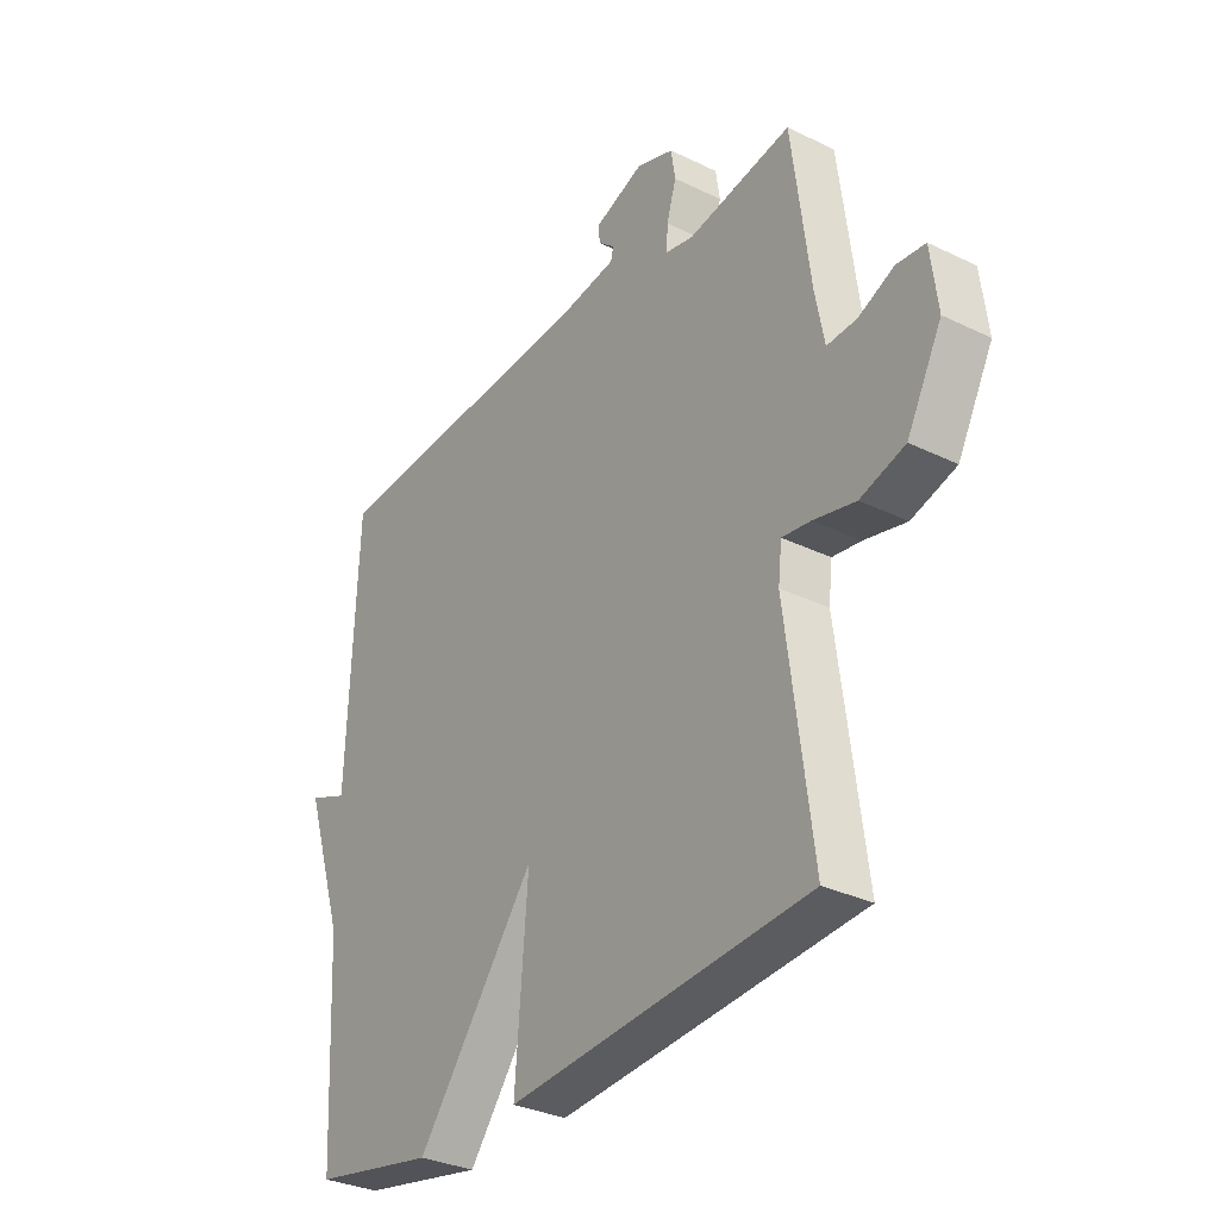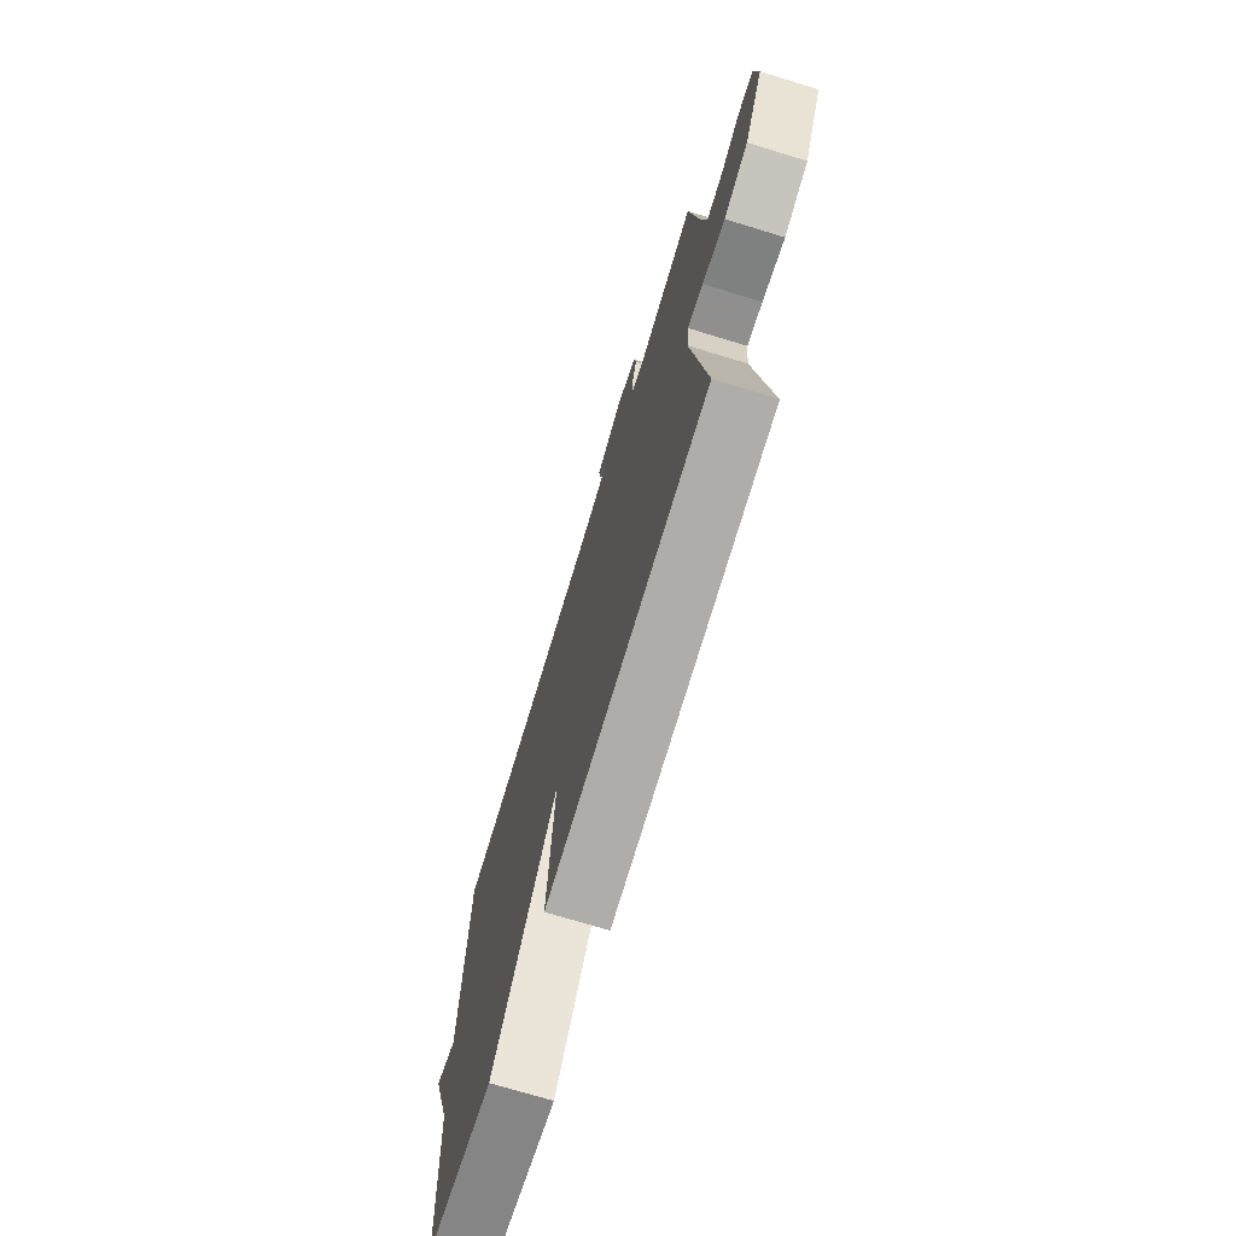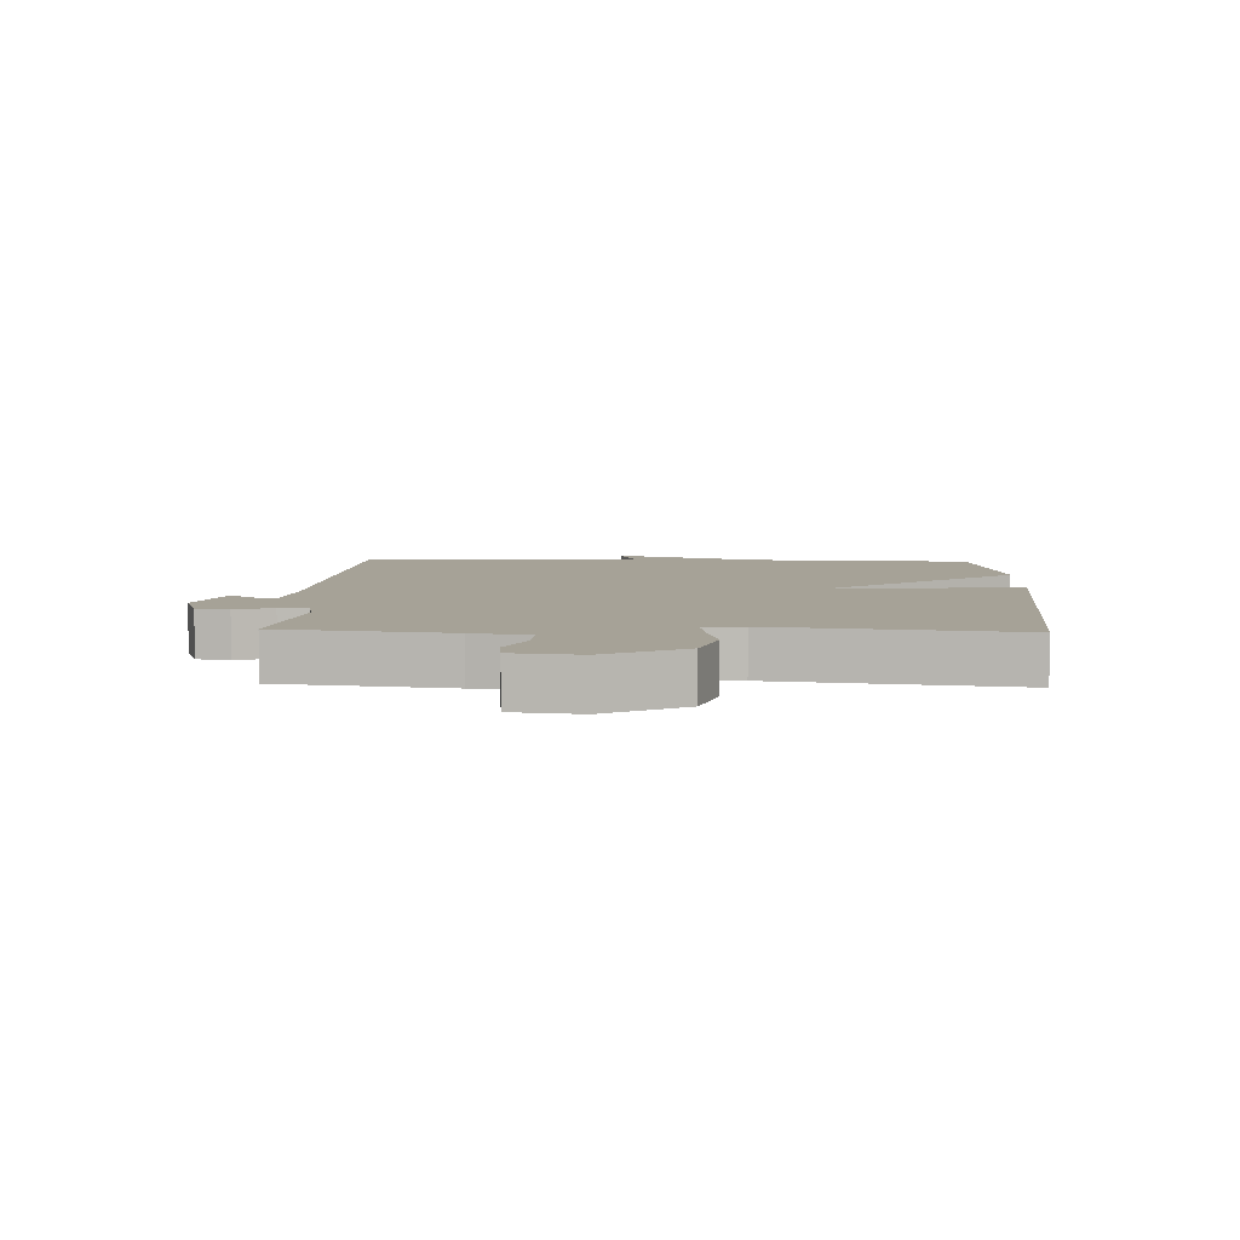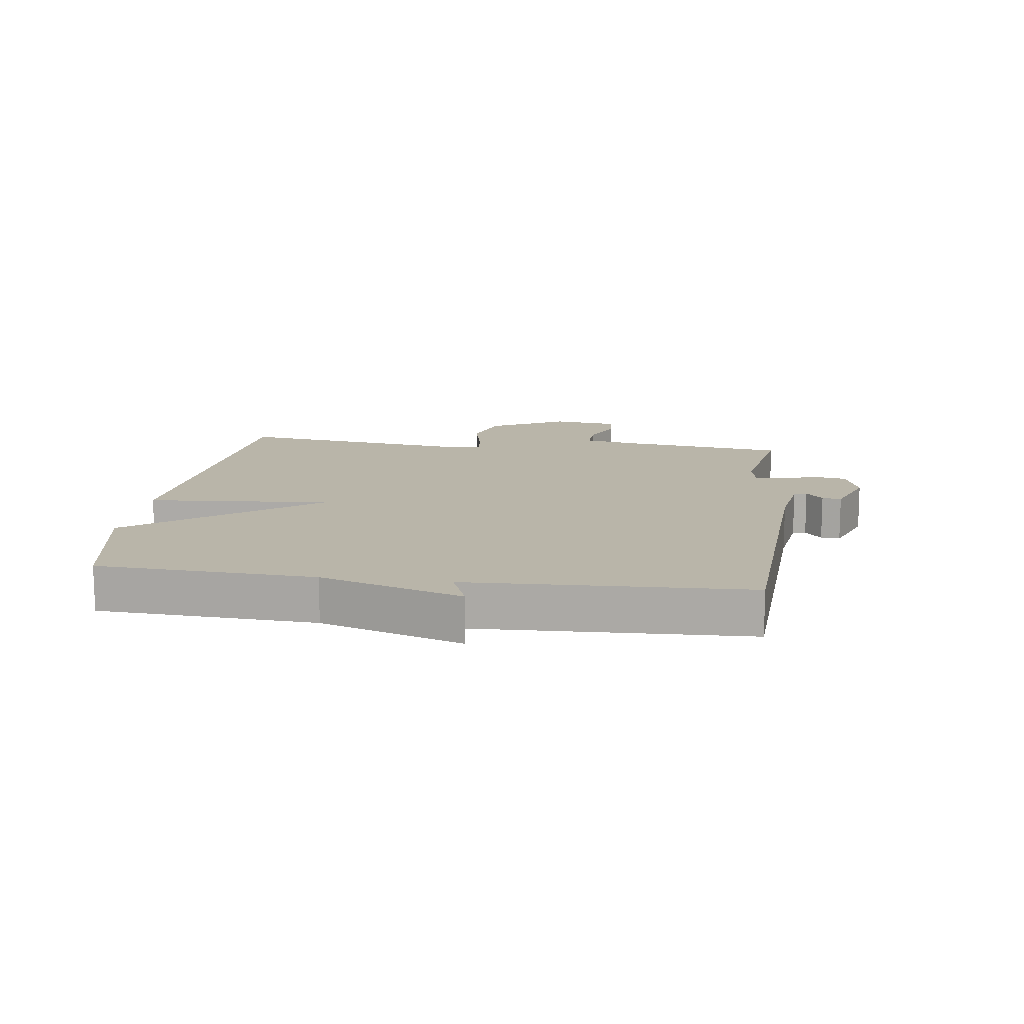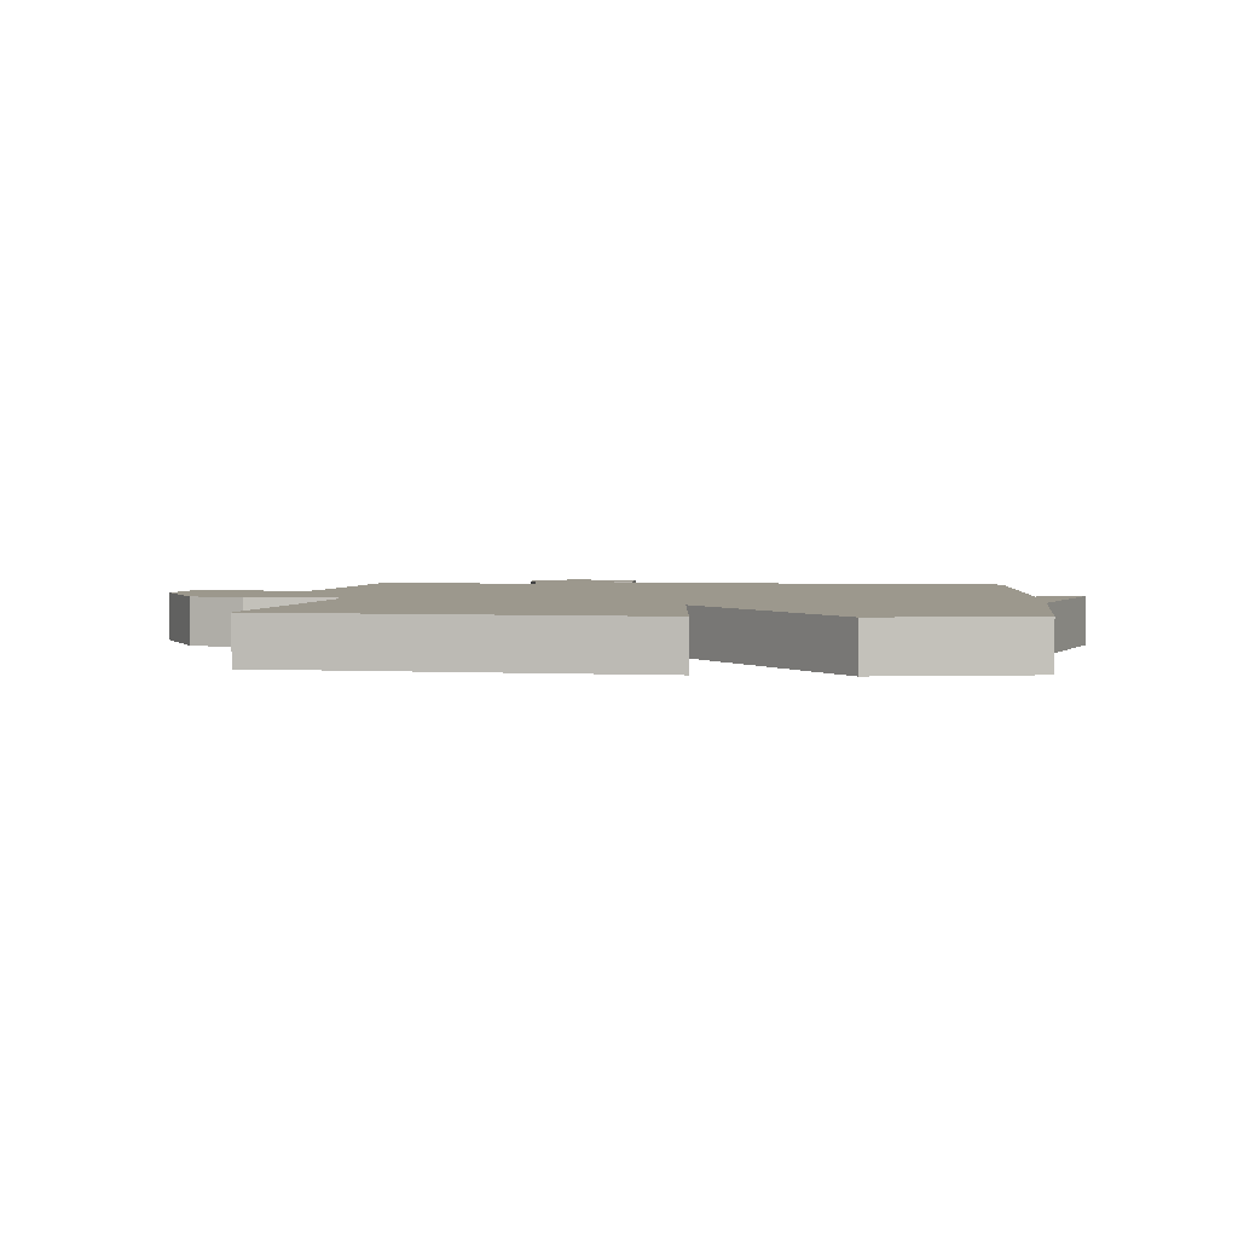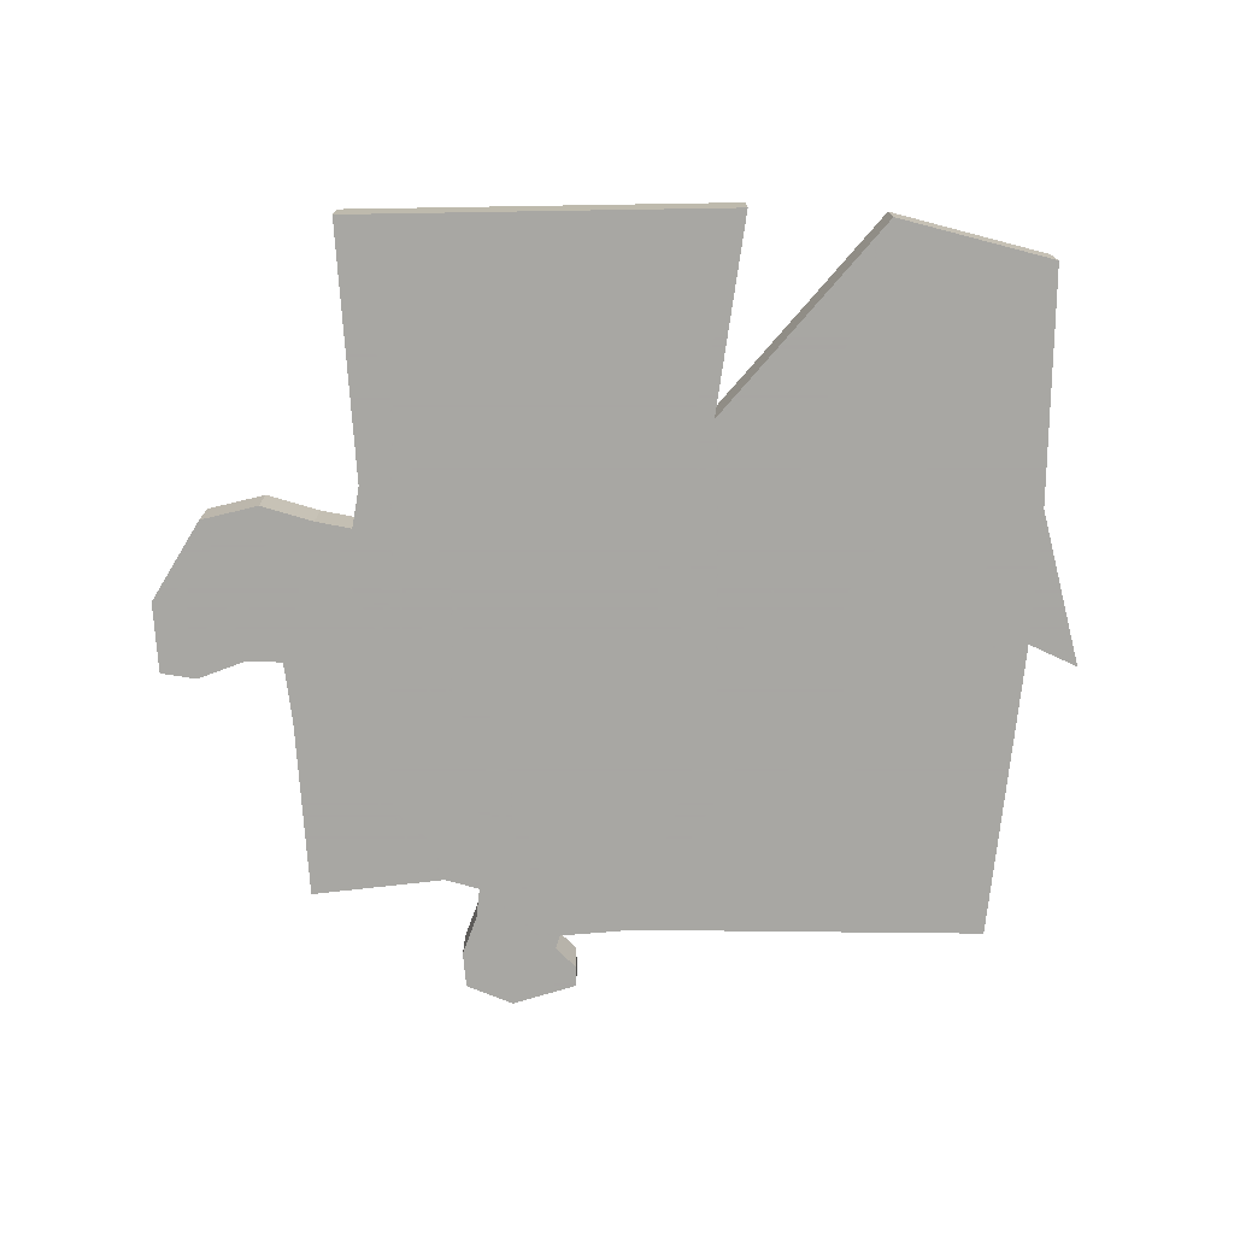
<metadata>
{"format":"obj","ext":"obj","renderer":"f3d","projection":"perspective","resolution":1024,"background":"white","views":[{"elev":-31.8,"azim":55.6,"up":"+Z"},{"elev":-72.7,"azim":73.0,"up":"+Z"},{"elev":6.5,"azim":92.1,"up":"+Y"},{"elev":13.4,"azim":-82.3,"up":"+Y"},{"elev":3.0,"azim":-174.5,"up":"+Y"},{"elev":-74.4,"azim":176.4,"up":"+Y"}]}
</metadata>
<code>
v -0.5 0.07 0.5
v 0.021 0.07 0.527
v 0.129 0.07 0.543
v 0.134 0.07 0.564
v 0.103 0.07 0.591
v 0.1 0.07 0.622
v 0.193 0.07 0.657
v 0.264 0.07 0.633
v 0.272 0.07 0.581
v 0.254 0.07 0.521
v 0.252 0.07 0.476
v 0.304 0.07 0.465
v 0.5 0.07 0.5
v 0.534 0.07 0.234
v 0.551 0.07 0.144
v 0.607 0.07 0.147
v 0.674 0.07 0.177
v 0.728 0.07 0.172
v 0.741 0.07 0.066
v 0.675 0.07 -0.059
v 0.591 0.07 -0.085
v 0.512 0.07 -0.067
v 0.458 0.07 -0.06
v 0.451 0.07 -0.122
v 0.5 0.07 -0.5
v -0.067 0.07 -0.545
v -0.043 0.07 -0.249
v -0.267 0.07 -0.545
v -0.5 0.07 -0.5
v -0.518 0.07 -0.15
v -0.592 0.07 0.079
v -0.518 0.07 0.05
v -0.5 0 0.5
v 0.021 0 0.527
v 0.129 0 0.543
v 0.134 0 0.564
v 0.103 0 0.591
v 0.1 0 0.622
v 0.193 0 0.657
v 0.264 0 0.633
v 0.272 0 0.581
v 0.254 0 0.521
v 0.252 0 0.476
v 0.304 0 0.465
v 0.5 0 0.5
v 0.534 0 0.234
v 0.551 0 0.144
v 0.607 0 0.147
v 0.674 0 0.177
v 0.728 0 0.172
v 0.741 0 0.066
v 0.675 0 -0.059
v 0.591 0 -0.085
v 0.512 0 -0.067
v 0.458 0 -0.06
v 0.451 0 -0.122
v 0.5 0 -0.5
v -0.067 0 -0.545
v -0.043 0 -0.249
v -0.267 0 -0.545
v -0.5 0 -0.5
v -0.518 0 -0.15
v -0.592 0 0.079
v -0.518 0 0.05
f 30 31 32
f 32 1 2
f 30 32 2
f 29 30 2
f 28 29 2
f 27 28 2
f 27 2 3
f 26 27 3
f 25 26 3
f 24 25 3
f 23 24 3 4
f 22 23 4
f 20 21 22
f 19 20 22
f 18 19 22
f 17 18 22
f 16 17 22
f 15 16 22
f 14 15 22 4
f 12 13 14
f 11 12 14
f 11 14 4 5
f 5 6 7
f 11 5 7
f 10 11 7
f 7 8 9 10
f 64 63 62
f 34 33 64
f 34 64 62
f 34 62 61
f 34 61 60
f 34 60 59
f 35 34 59
f 35 59 58
f 35 58 57
f 35 57 56
f 36 35 56 55
f 36 55 54
f 54 53 52
f 54 52 51
f 54 51 50
f 54 50 49
f 54 49 48
f 54 48 47
f 36 54 47 46
f 46 45 44
f 46 44 43
f 37 36 46 43
f 39 38 37
f 39 37 43
f 39 43 42
f 42 41 40 39
f 1 33 34 2
f 2 34 35 3
f 3 35 36 4
f 4 36 37 5
f 5 37 38 6
f 6 38 39 7
f 7 39 40 8
f 8 40 41 9
f 9 41 42 10
f 10 42 43 11
f 11 43 44 12
f 12 44 45 13
f 13 45 46 14
f 14 46 47 15
f 15 47 48 16
f 16 48 49 17
f 17 49 50 18
f 18 50 51 19
f 19 51 52 20
f 20 52 53 21
f 21 53 54 22
f 22 54 55 23
f 23 55 56 24
f 24 56 57 25
f 25 57 58 26
f 26 58 59 27
f 27 59 60 28
f 28 60 61 29
f 29 61 62 30
f 30 62 63 31
f 31 63 64 32
f 32 64 33 1

</code>
